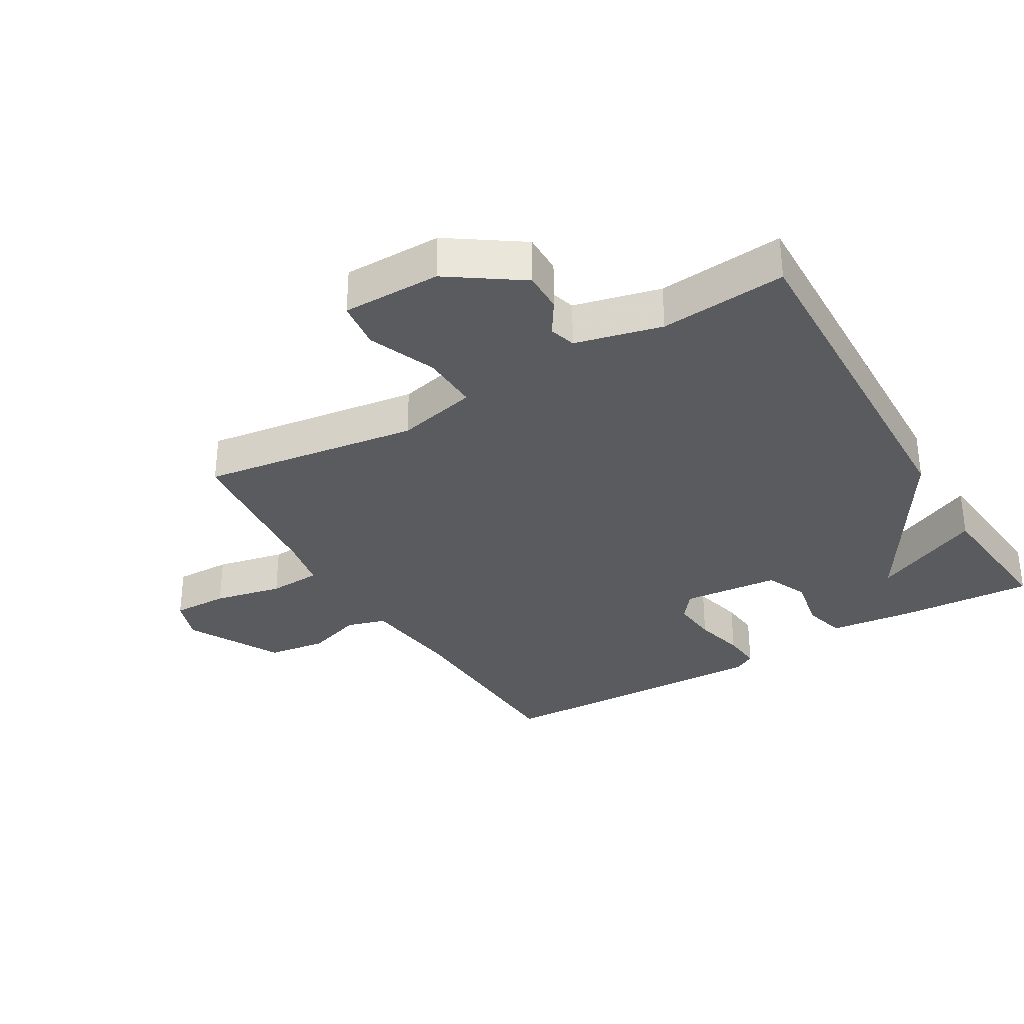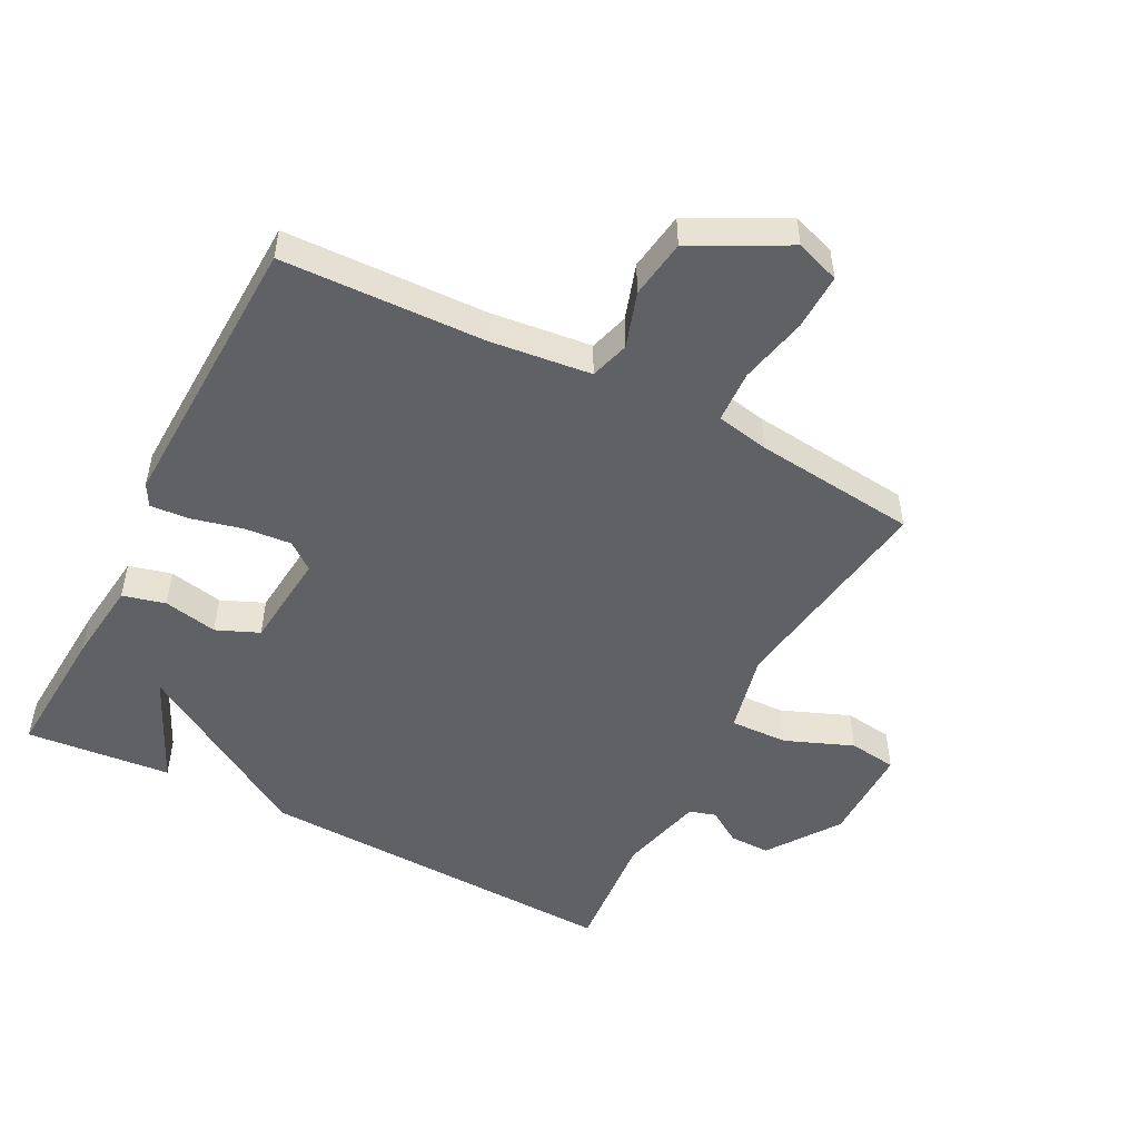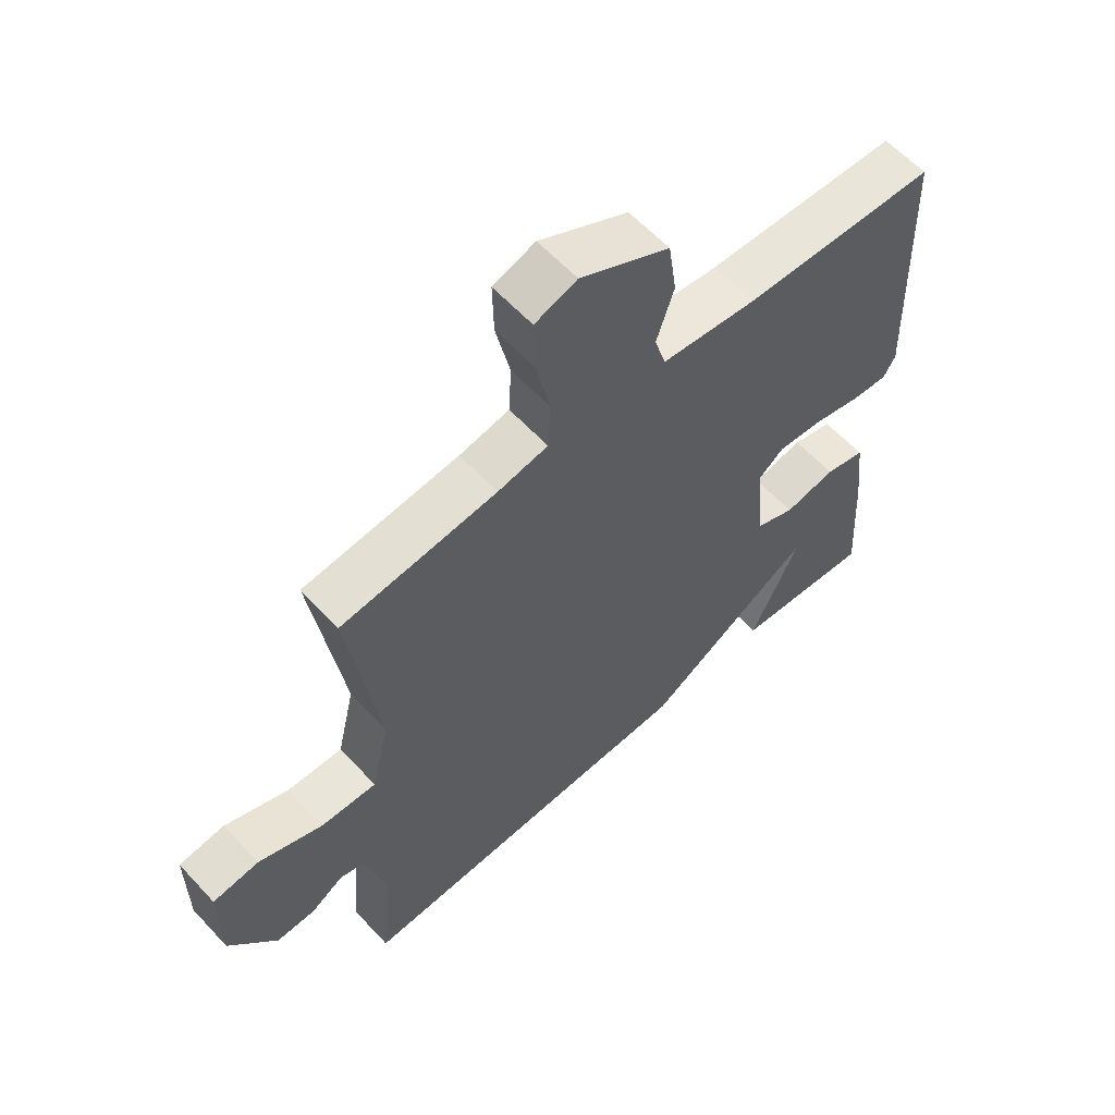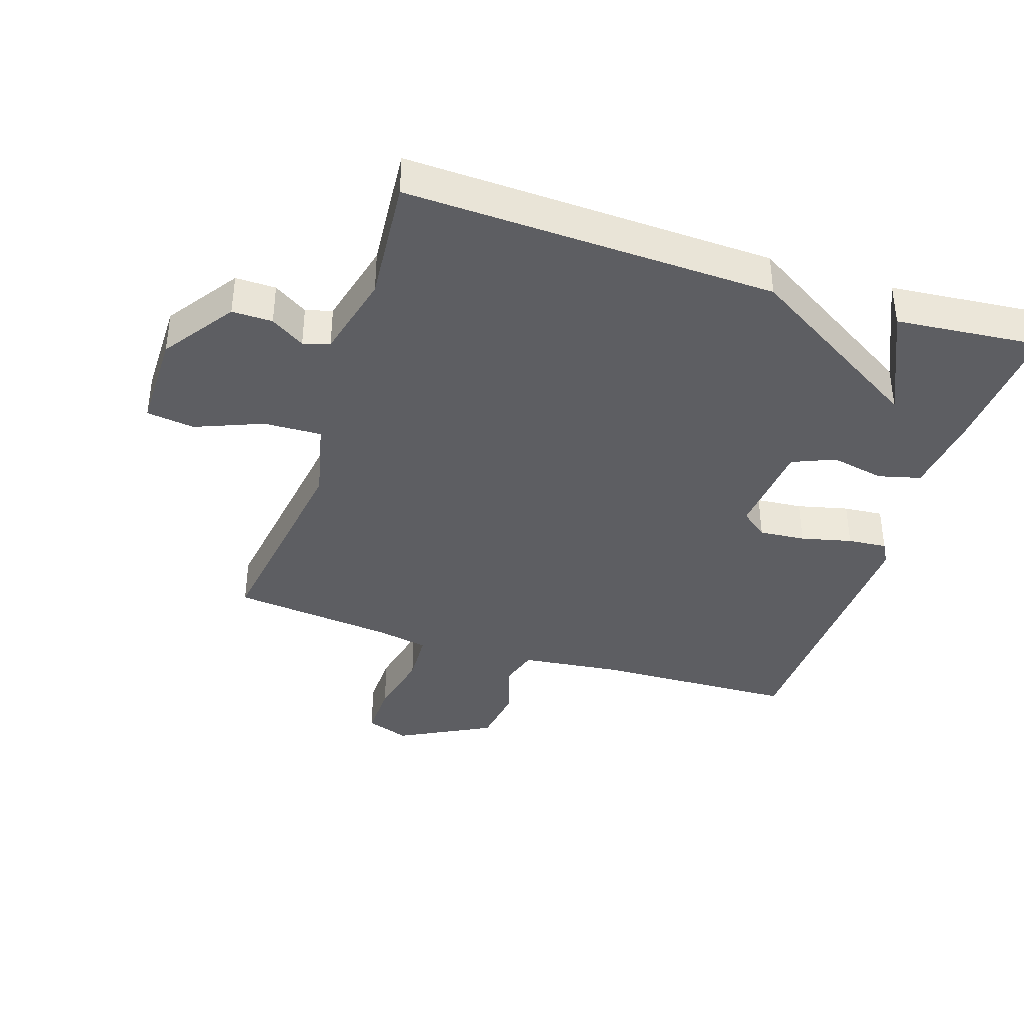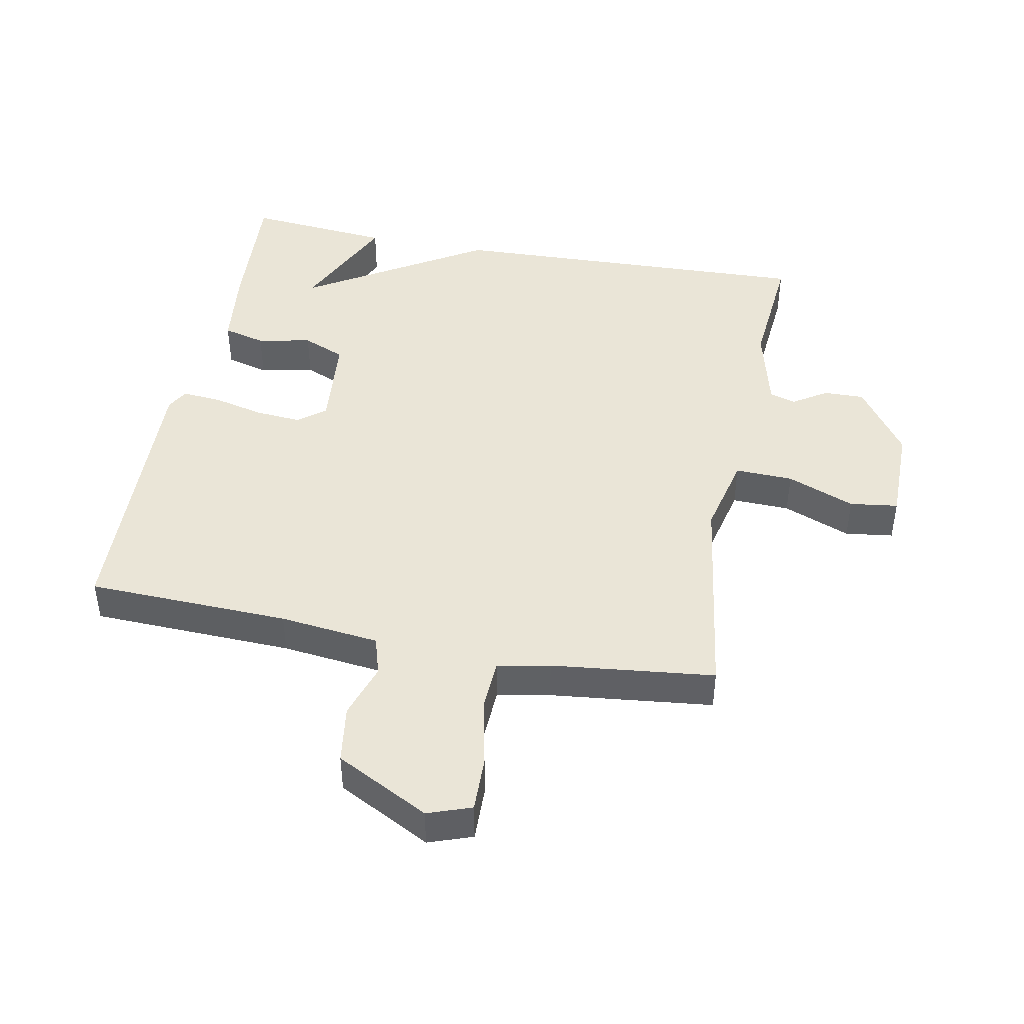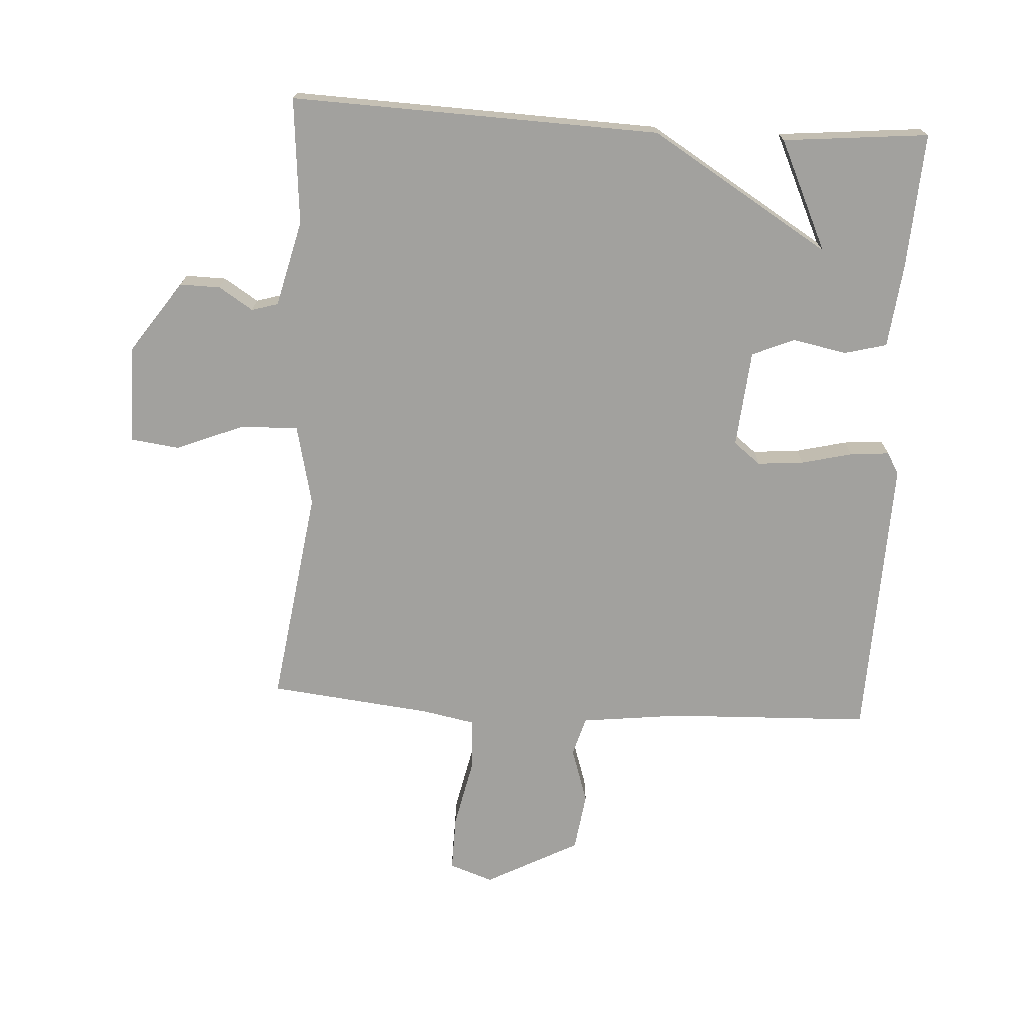
<metadata>
{"format":"obj","ext":"obj","renderer":"f3d","projection":"perspective","resolution":1024,"background":"white","views":[{"elev":-32.4,"azim":120.8,"up":"+Y"},{"elev":-50.0,"azim":-27.4,"up":"+Y"},{"elev":60.2,"azim":137.5,"up":"+Z"},{"elev":-38.7,"azim":162.0,"up":"+Y"},{"elev":44.4,"azim":10.9,"up":"+Y"},{"elev":-72.1,"azim":176.7,"up":"+Y"}]}
</metadata>
<code>
v -0.5 0.07 -0.5
v -0.487 0.07 -0.289
v -0.472 0.07 -0.159
v -0.406 0.07 -0.142
v -0.322 0.07 -0.159
v -0.256 0.07 -0.131
v -0.242 0.07 0.02
v -0.284 0.07 0.053
v -0.356 0.07 0.047
v -0.435 0.07 0.028
v -0.496 0.07 0.023
v -0.515 0.07 0.057
v -0.5 0.07 0.5
v -0.185 0.07 0.511
v -0.03 0.07 0.529
v -0.012 0.07 0.59
v -0.04 0.07 0.676
v -0.027 0.07 0.767
v 0.118 0.07 0.843
v 0.186 0.07 0.819
v 0.184 0.07 0.732
v 0.161 0.07 0.626
v 0.165 0.07 0.544
v 0.247 0.07 0.528
v 0.5 0.07 0.5
v 0.451 0.07 0.162
v 0.48 0.07 0.036
v 0.57 0.07 0.039
v 0.675 0.07 0.081
v 0.75 0.07 0.071
v 0.75 0.07 -0.082
v 0.673 0.07 -0.193
v 0.61 0.07 -0.192
v 0.557 0.07 -0.158
v 0.516 0.07 -0.17
v 0.483 0.07 -0.304
v 0.5 0.07 -0.5
v -0.074 0.07 -0.479
v -0.353 0.07 -0.308
v -0.274 0.07 -0.479
v -0.5 0 -0.5
v -0.487 0 -0.289
v -0.472 0 -0.159
v -0.406 0 -0.142
v -0.322 0 -0.159
v -0.256 0 -0.131
v -0.242 0 0.02
v -0.284 0 0.053
v -0.356 0 0.047
v -0.435 0 0.028
v -0.496 0 0.023
v -0.515 0 0.057
v -0.5 0 0.5
v -0.185 0 0.511
v -0.03 0 0.529
v -0.012 0 0.59
v -0.04 0 0.676
v -0.027 0 0.767
v 0.118 0 0.843
v 0.186 0 0.819
v 0.184 0 0.732
v 0.161 0 0.626
v 0.165 0 0.544
v 0.247 0 0.528
v 0.5 0 0.5
v 0.451 0 0.162
v 0.48 0 0.036
v 0.57 0 0.039
v 0.675 0 0.081
v 0.75 0 0.071
v 0.75 0 -0.082
v 0.673 0 -0.193
v 0.61 0 -0.192
v 0.557 0 -0.158
v 0.516 0 -0.17
v 0.483 0 -0.304
v 0.5 0 -0.5
v -0.074 0 -0.479
v -0.353 0 -0.308
v -0.274 0 -0.479
f 1 2 3
f 40 1 3
f 39 40 3
f 38 39 3
f 37 38 3
f 36 37 3
f 35 36 3
f 32 33 34
f 31 32 34
f 30 31 34
f 29 30 34
f 28 29 34
f 27 28 34 35
f 26 27 35
f 24 25 26
f 23 24 26 35
f 20 21 22
f 19 20 22
f 18 19 22
f 17 18 22
f 16 17 22
f 15 16 22 23
f 14 15 23 35
f 12 13 14
f 11 12 14
f 10 11 14
f 9 10 14
f 8 9 14
f 7 8 14 35
f 3 4 5
f 35 3 5
f 35 5 6
f 6 7 35
f 43 42 41
f 43 41 80
f 43 80 79
f 43 79 78
f 43 78 77
f 43 77 76
f 43 76 75
f 74 73 72
f 74 72 71
f 74 71 70
f 74 70 69
f 74 69 68
f 75 74 68 67
f 75 67 66
f 66 65 64
f 75 66 64 63
f 62 61 60
f 62 60 59
f 62 59 58
f 62 58 57
f 62 57 56
f 63 62 56 55
f 75 63 55 54
f 54 53 52
f 54 52 51
f 54 51 50
f 54 50 49
f 54 49 48
f 75 54 48 47
f 45 44 43
f 45 43 75
f 46 45 75
f 75 47 46
f 1 41 42 2
f 2 42 43 3
f 3 43 44 4
f 4 44 45 5
f 5 45 46 6
f 6 46 47 7
f 7 47 48 8
f 8 48 49 9
f 9 49 50 10
f 10 50 51 11
f 11 51 52 12
f 12 52 53 13
f 13 53 54 14
f 14 54 55 15
f 15 55 56 16
f 16 56 57 17
f 17 57 58 18
f 18 58 59 19
f 19 59 60 20
f 20 60 61 21
f 21 61 62 22
f 22 62 63 23
f 23 63 64 24
f 24 64 65 25
f 25 65 66 26
f 26 66 67 27
f 27 67 68 28
f 28 68 69 29
f 29 69 70 30
f 30 70 71 31
f 31 71 72 32
f 32 72 73 33
f 33 73 74 34
f 34 74 75 35
f 35 75 76 36
f 36 76 77 37
f 37 77 78 38
f 38 78 79 39
f 39 79 80 40
f 40 80 41 1

</code>
